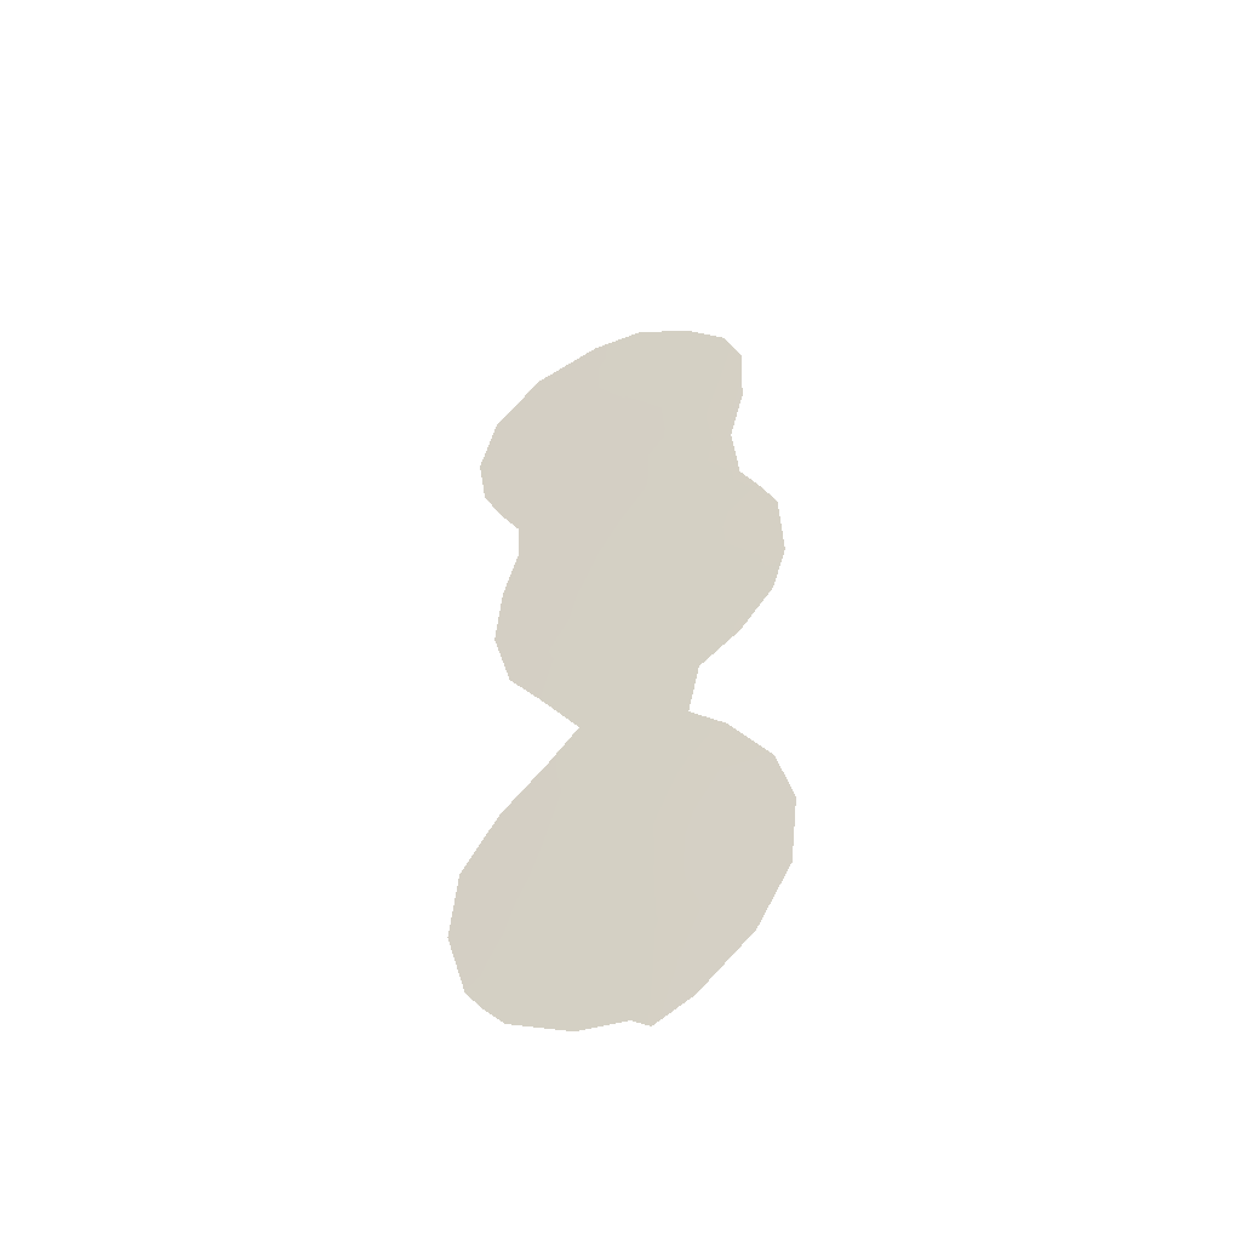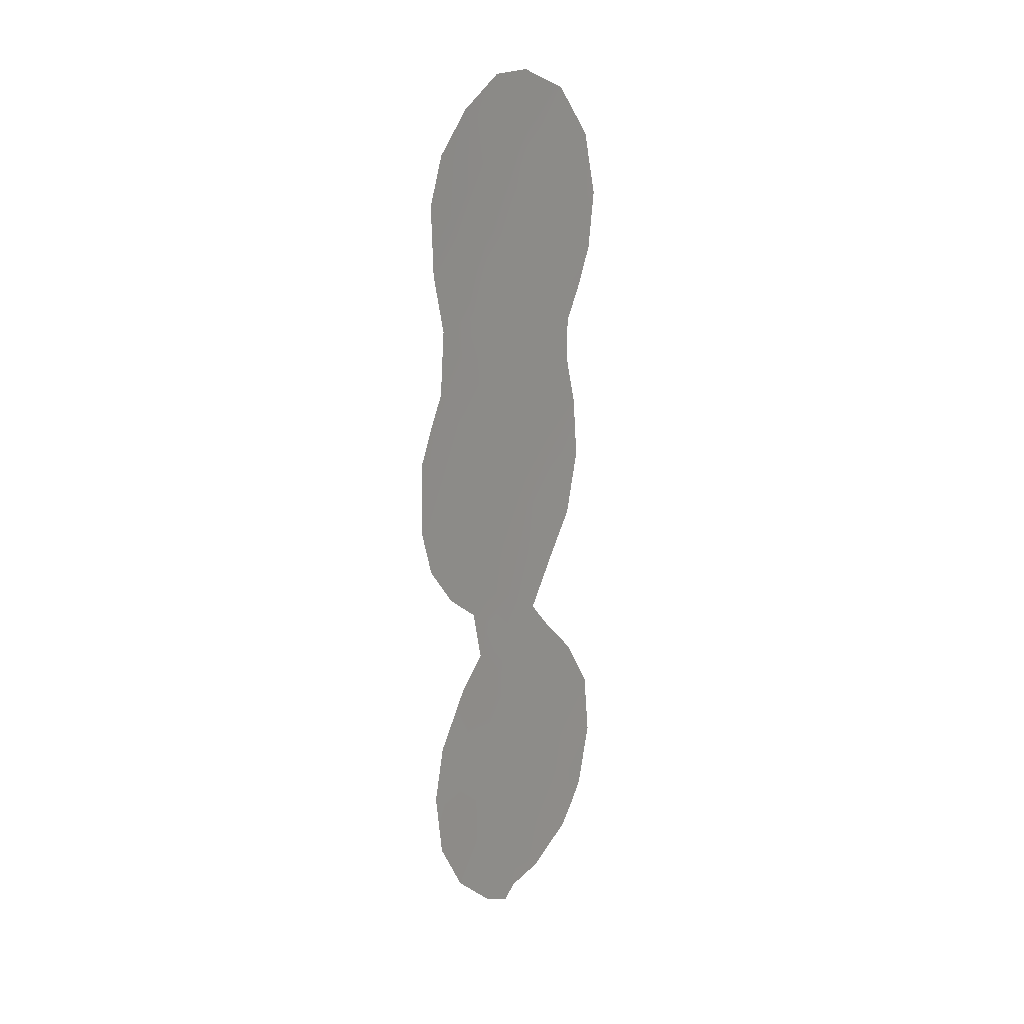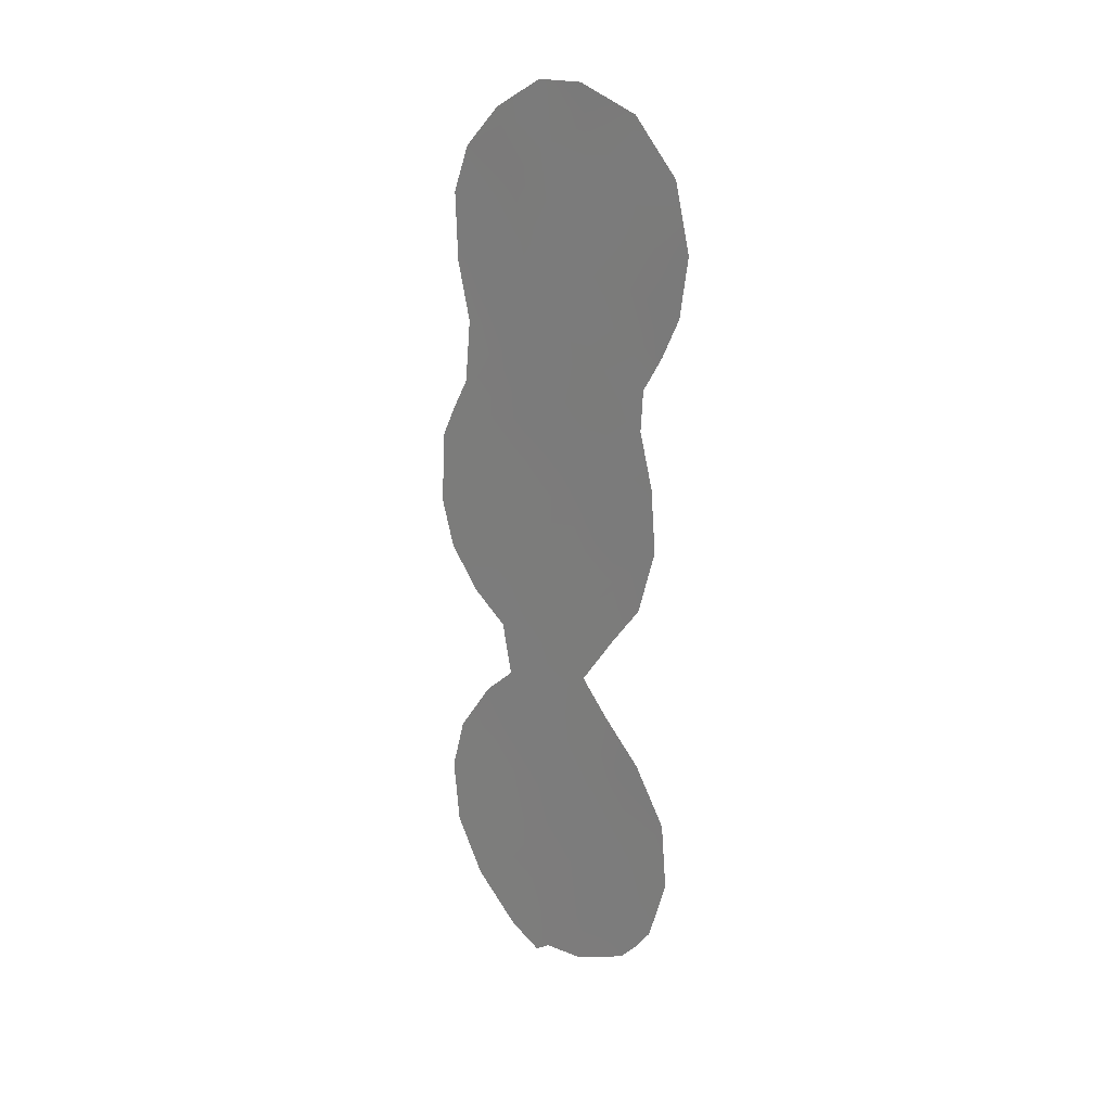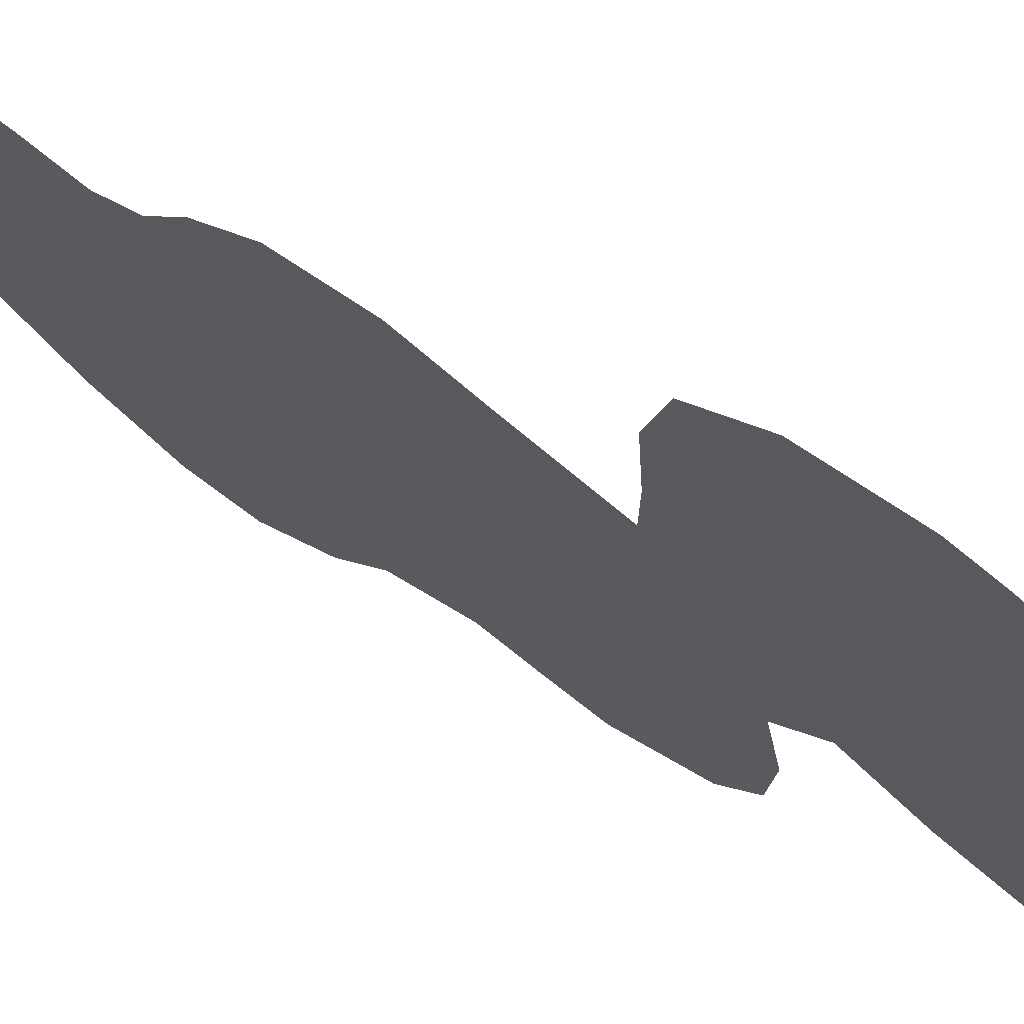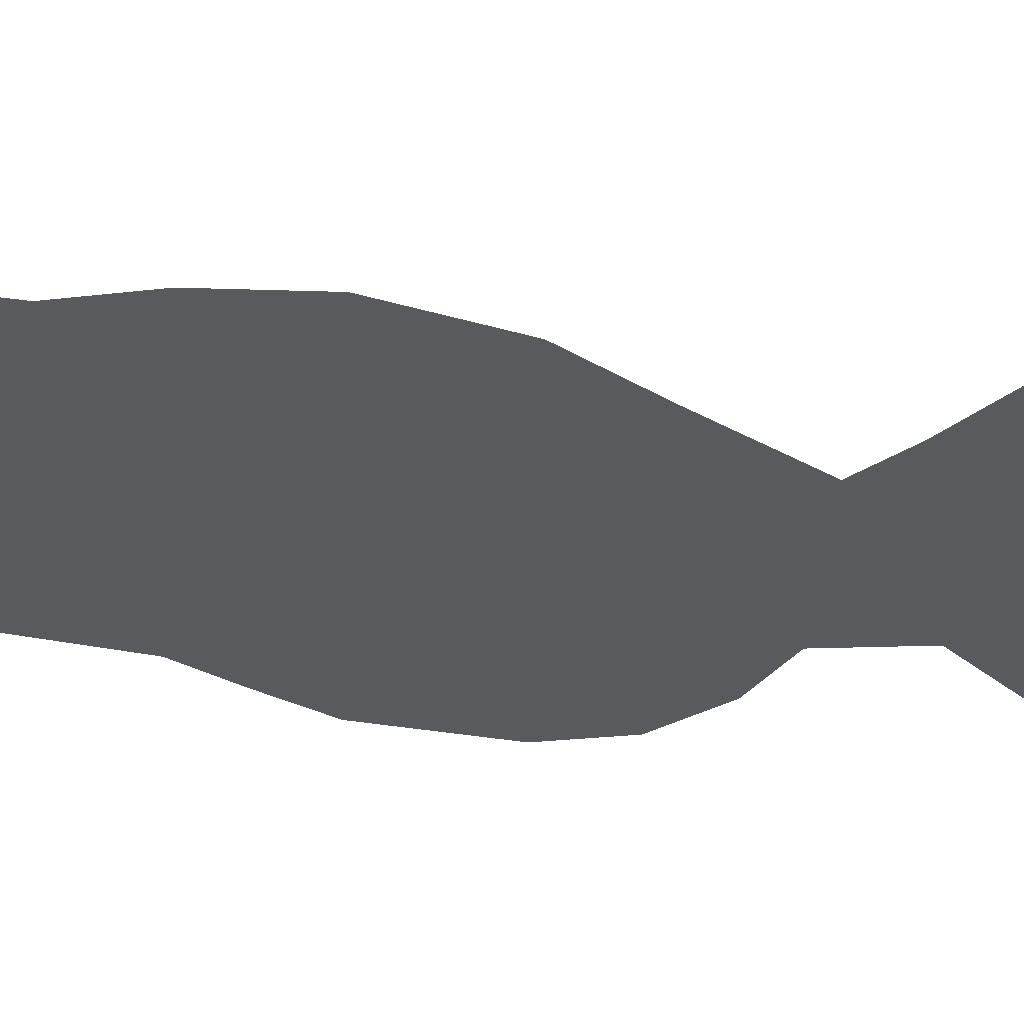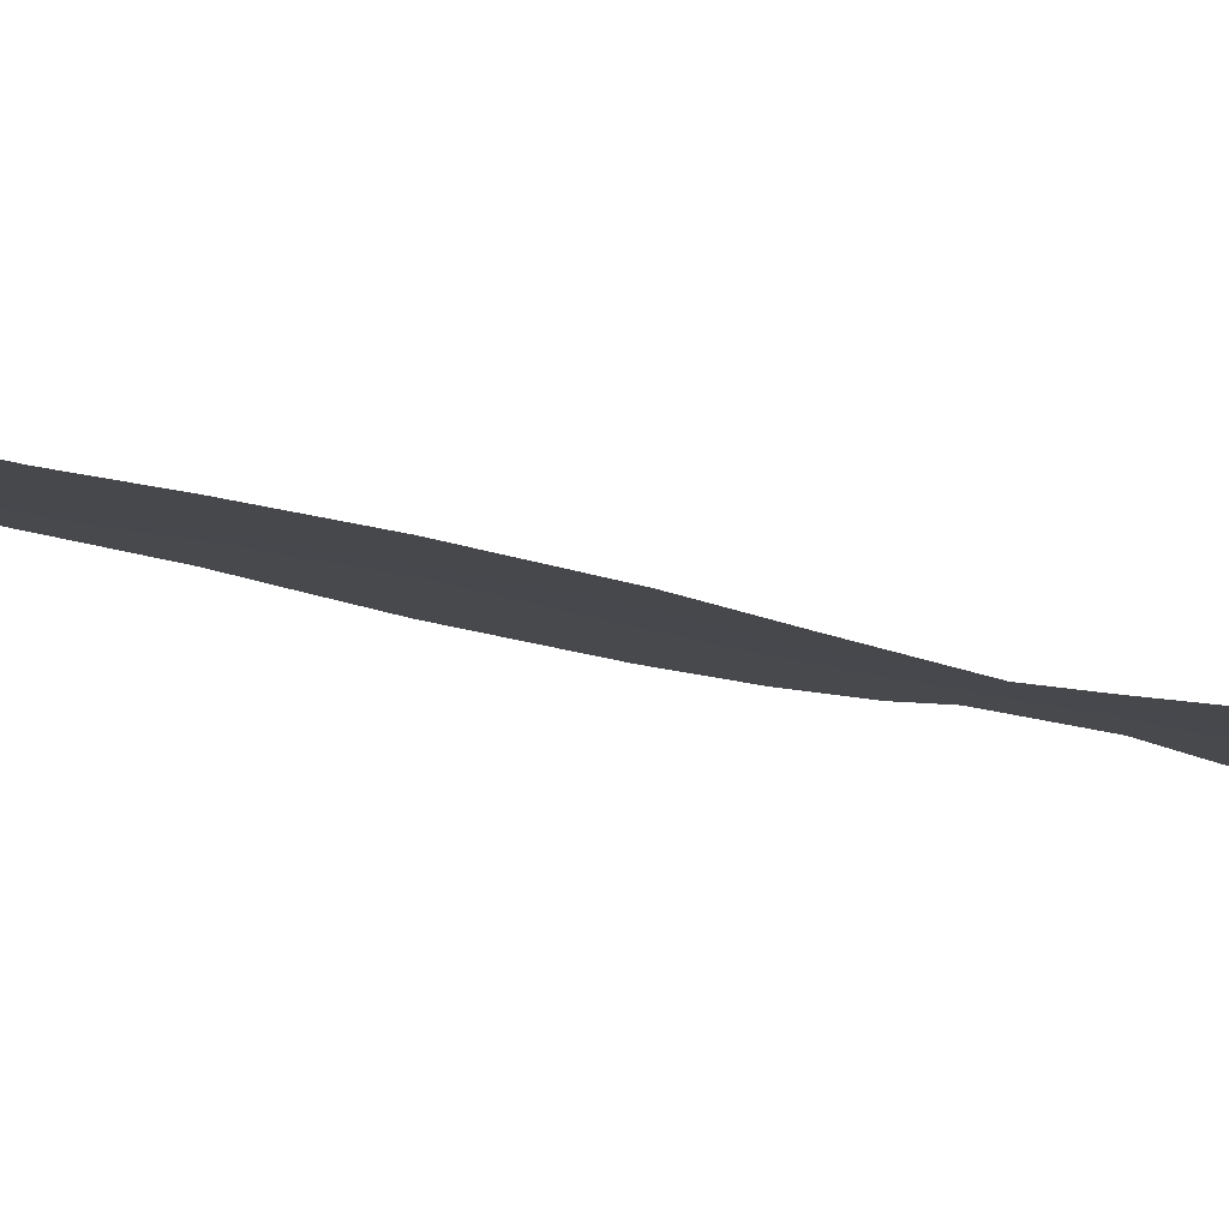
<metadata>
{"format":"obj","ext":"obj","renderer":"f3d","projection":"perspective","resolution":1024,"background":"white","views":[{"elev":-50.3,"azim":75.6,"up":"+Y"},{"elev":18.6,"azim":176.3,"up":"+Y"},{"elev":21.3,"azim":-86.3,"up":"+Y"},{"elev":16.3,"azim":-30.9,"up":"+Z"},{"elev":18.3,"azim":-75.1,"up":"+Z"},{"elev":45.4,"azim":-75.0,"up":"+Z"}]}
</metadata>
<code>
v 55.71 8.075 58
v 56.66 9.462 56.83
v 55.58 -4.54 58.04
v 56.52 -6.268 56.83
v 59.12 -12.19 53.46
v 55.24 -11.85 58.32
v 55.7 -14.83 57.7
v 56.02 -12.84 57.34
v 57.62 -5.592 55.48
v 56.4 3.156 57.1
v 54.42 -16.8 59.23
v 56.51 -16.41 56.65
v 58.95 -17.2 53.56
v 54.67 7.279 59.28
v 59.06 2.12 53.77
v 55.54 9.598 58.23
v 57.46 -7.597 55.64
v 57.82 -3.645 55.26
v 55.78 1.667 57.86
v 57.59 -15.38 55.32
v 58.33 -11.2 54.49
v 54.43 3.878 59.57
v 56.38 -8.576 56.98
v 56.23 -20.23 56.9
v 60.77 -0.9103 51.56
v 60.25 5.723 52.28
v 53.75 -15.51 60.09
v 59.03 11.26 53.83
v 54.45 -2.952 59.46
v 55.28 11.57 58.57
v 60.05 1.38 52.5
v 57.85 12.33 55.34
v 60.31 8.166 52.2
v 53.93 -13.16 59.92
v 54.94 1.208 58.91
v 54.9 2.645 58.98
v 57.24 -20.4 55.63
v 57.6 -20.8 55.17
v 60.41 0.3054 52.03
v 53.8 7.396 60.35
v 54 5.305 60.11
v 58.88 -7.632 53.86
v 54.94 -19.27 58.53
v 54.85 -5.263 58.94
v 54.2 9.729 59.9
v 55.54 -6.722 58.04
v 58.61 -9.471 54.16
v 59.53 -18.6 52.8
v 59.33 -10.5 53.23
v 54.5 -18.5 59.1
v 57.39 8.198 55.91
v 55.71 -9.724 57.78
v 59.92 9.816 52.7
v 60.82 -3.49 51.47
v 54.73 -11.21 58.97
v 54.15 -17.76 59.54
v 59.27 5.585 53.54
v 58.36 6.956 54.68
v 58.62 8.981 54.37
v 59.92 3.637 52.68
v 56.64 -4.12 56.72
v 59.41 -13.85 53.05
v 55.21 -16.98 58.25
v 59.98 -1.359 52.56
v 59.84 -4.574 52.69
v 60.5 -5.137 51.85
v 58.75 3.927 54.18
v 55.05 -13.54 58.54
v 57.51 -9.73 55.54
v 56.33 -10.78 56.99
v 59.42 0.2264 53.29
v 55.96 -0.1579 57.63
v 55.3 4.324 58.49
v 58.48 -6.801 54.38
v 56.39 4.843 57.12
v 57.04 6.228 56.33
v 59.75 -6.61 52.77
v 58.23 5.399 54.84
v 56.89 -14.18 56.23
v 57.69 10.25 55.54
v 56.6 11.02 56.92
v 56.73 12.38 56.75
v 56.83 -2.066 56.51
v 57.83 2.575 55.32
v 58.17 -19.01 54.5
v 56.86 1.256 56.53
v 58.2 -8.29 54.7
v 59.2 -3.054 53.52
v 58.19 -13.44 54.61
v 58.61 -15.43 54.03
v 58.39 -20.18 54.18
v 54.59 -0.7205 59.32
v 57.67 -17.24 55.18
v 60.25 -16.62 51.91
v 57.95 -2.023 55.12
v 54.64 -15.1 59.01
v 60.17 -12.42 52.14
v 60.46 -14.32 51.71
v 58.82 -5.012 53.98
v 59.49 7.53 53.26
v 55.56 6.052 58.17
v 57.21 -12.03 55.88
v 59.56 -15.52 52.83
v 57.5 4.362 55.74
v 57.34 -0.4437 55.9
v 55.66 -2.355 57.97
v 56.17 -18.26 57.02
v 58.17 0.63 54.87
v 58.61 -1.131 54.29
v 57.1 -19.12 55.84
f 101 14 1
f 108 71 109
f 110 38 37
f 53 59 28
f 73 22 41
f 16 1 14
f 17 74 87
f 69 87 47
f 16 45 30
f 79 7 8
f 12 79 20
f 89 90 20
f 11 50 56
f 90 13 93
f 9 18 99
f 5 97 62
f 52 23 70
f 53 33 100
f 65 54 66
f 44 29 3
f 70 6 52
f 55 52 6
f 54 88 64
f 56 27 11
f 57 58 100
f 51 1 2
f 51 2 80
f 34 68 96
f 12 20 93
f 3 29 106
f 31 15 60
f 31 71 15
f 9 4 61
f 61 4 3
f 88 109 64
f 83 61 106
f 66 77 65
f 100 59 53
f 100 58 59
f 23 46 4
f 60 57 26
f 100 33 26
f 19 35 36
f 65 88 54
f 71 39 64
f 25 64 39
f 28 80 32
f 59 80 28
f 45 14 40
f 41 101 73
f 51 58 76
f 77 42 74
f 60 67 57
f 58 57 78
f 7 12 63
f 107 24 43
f 96 68 7
f 96 7 63
f 96 63 11
f 102 79 8
f 32 80 81
f 81 82 32
f 80 2 81
f 1 16 2
f 2 16 81
f 72 105 83
f 86 10 84
f 10 104 84
f 19 36 10
f 72 86 105
f 73 101 75
f 70 23 69
f 69 23 17
f 69 17 87
f 21 69 47
f 73 75 10
f 4 17 23
f 70 69 102
f 97 5 49
f 5 62 89
f 13 90 103
f 62 90 89
f 63 43 50
f 11 63 50
f 6 8 68
f 55 6 34
f 6 68 34
f 3 4 46
f 44 3 46
f 91 38 85
f 21 5 89
f 70 102 8
f 8 7 68
f 12 7 79
f 99 77 74
f 36 73 10
f 73 36 22
f 92 72 106
f 92 35 72
f 72 35 19
f 13 94 48
f 18 95 88
f 88 95 109
f 83 105 95
f 83 18 61
f 91 85 48
f 17 9 74
f 74 9 99
f 9 17 4
f 76 78 104
f 75 104 10
f 58 78 76
f 51 76 1
f 1 76 101
f 74 42 87
f 47 87 42
f 27 96 11
f 96 27 34
f 20 90 93
f 81 16 30
f 81 30 82
f 77 99 65
f 21 89 102
f 89 20 79
f 10 86 19
f 99 18 88
f 62 97 98
f 5 21 49
f 18 83 95
f 90 62 103
f 61 18 9
f 64 25 54
f 70 8 6
f 26 57 100
f 109 71 64
f 21 47 49
f 71 31 39
f 99 88 65
f 101 76 75
f 102 69 21
f 104 78 67
f 67 78 57
f 12 93 107
f 13 103 94
f 85 13 48
f 93 13 85
f 89 79 102
f 103 62 98
f 94 103 98
f 59 58 51
f 59 51 80
f 106 29 92
f 106 72 83
f 76 104 75
f 15 84 67
f 63 12 107
f 15 67 60
f 106 61 3
f 107 110 24
f 105 86 108
f 84 104 67
f 71 108 15
f 72 19 86
f 15 108 84
f 108 86 84
f 109 105 108
f 109 95 105
f 40 14 41
f 14 101 41
f 63 107 43
f 38 110 85
f 16 14 45
f 110 37 24
f 93 110 107
f 110 93 85

</code>
